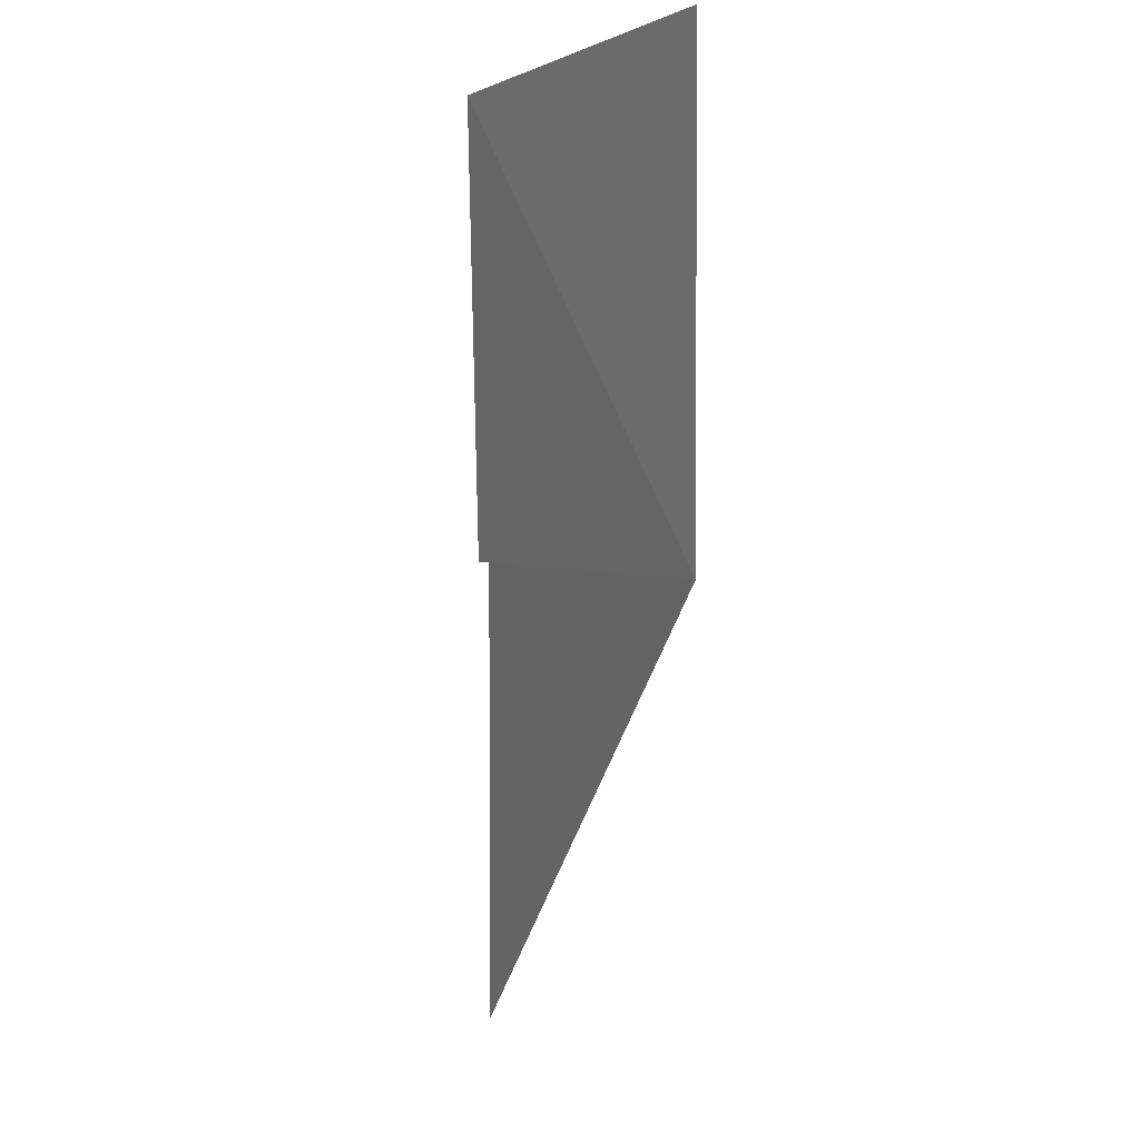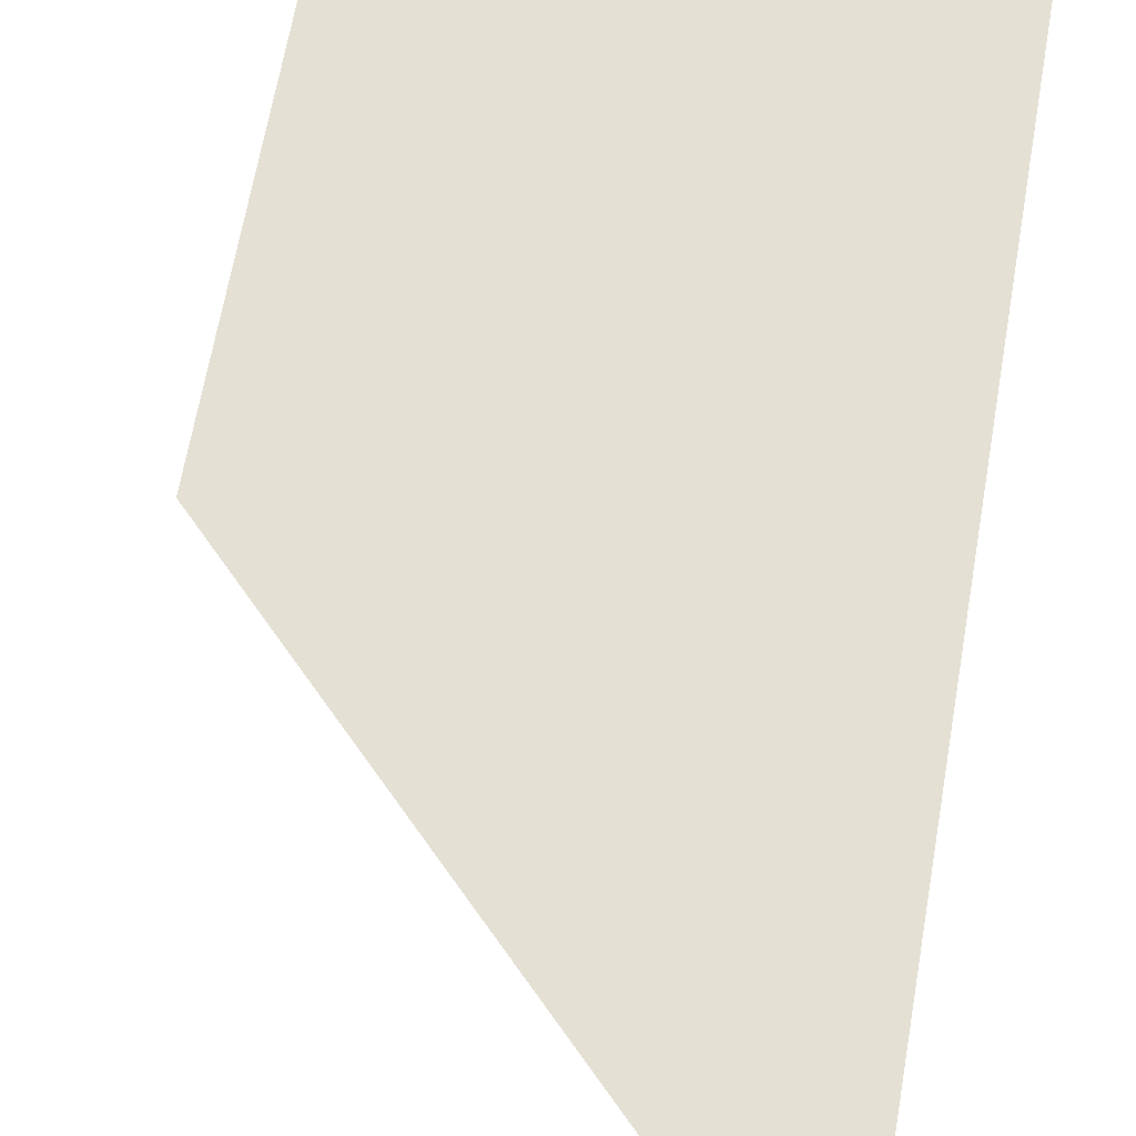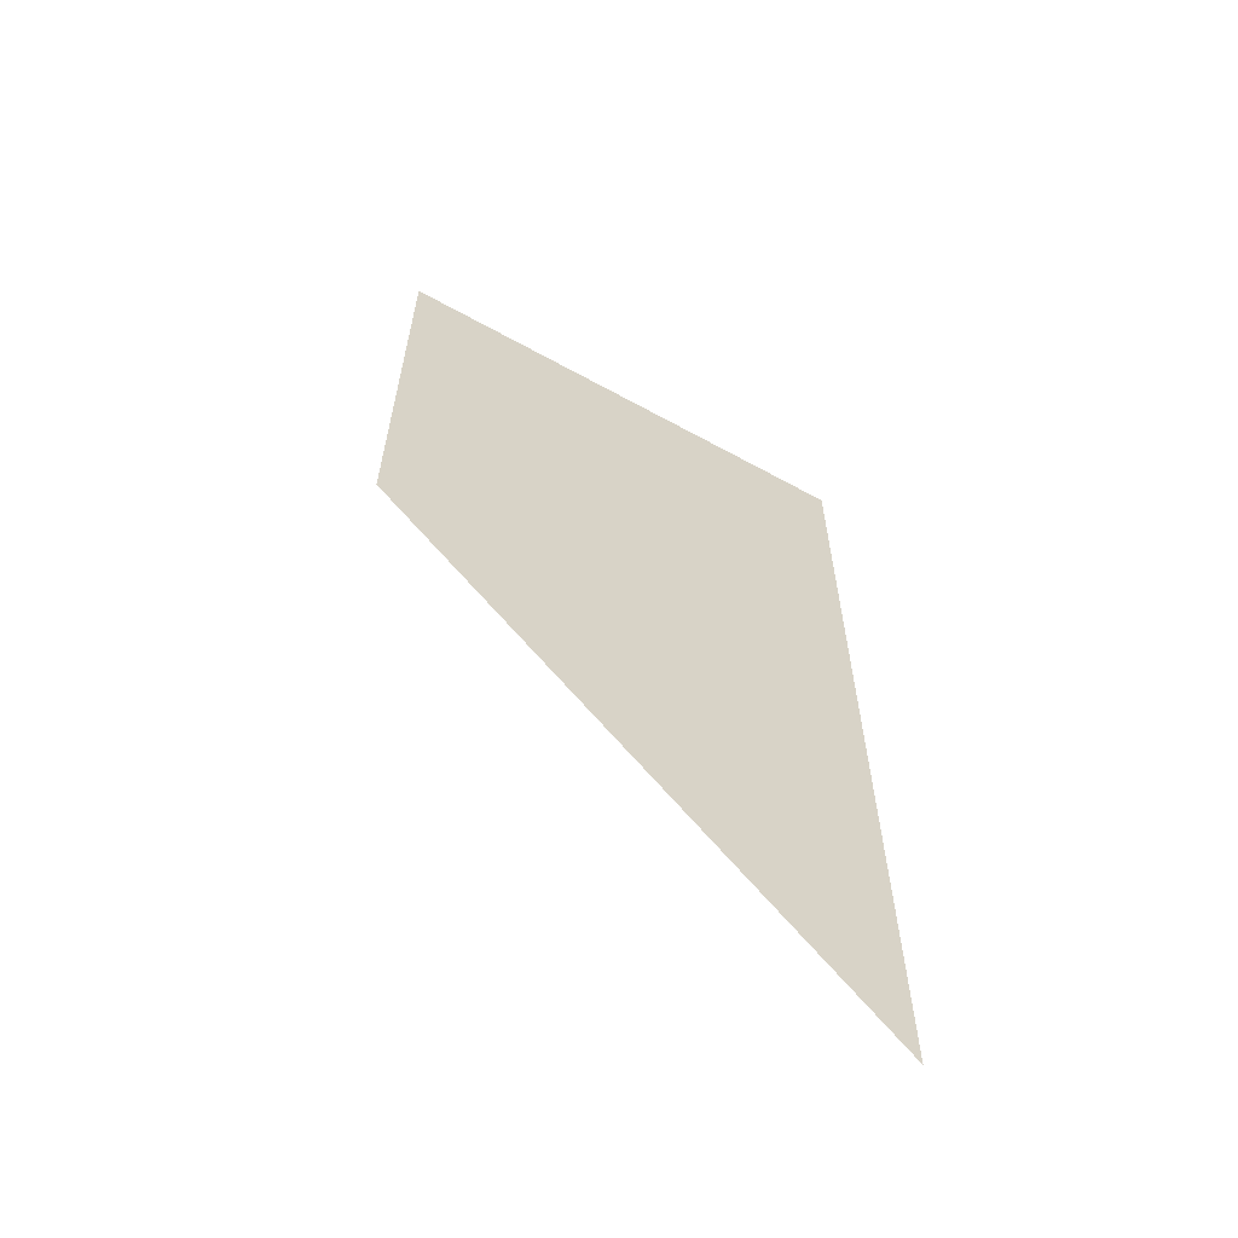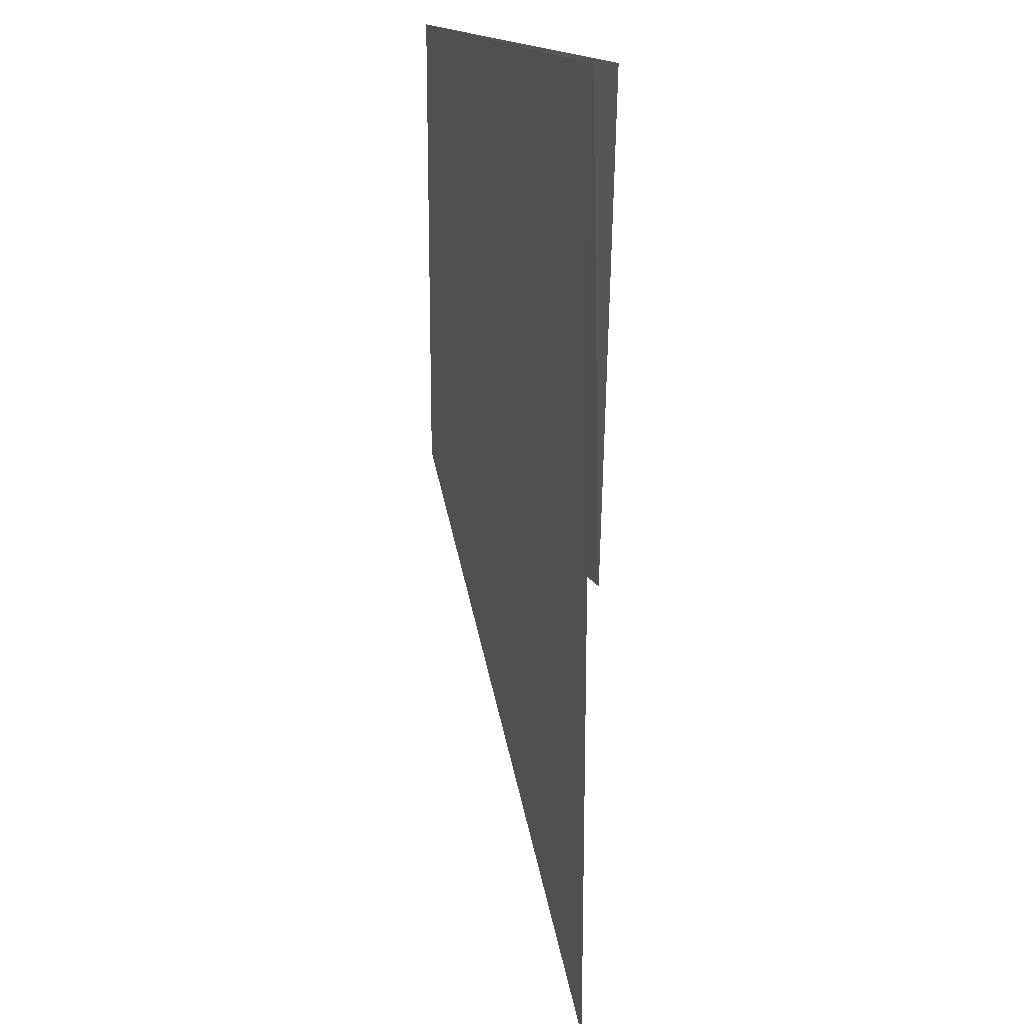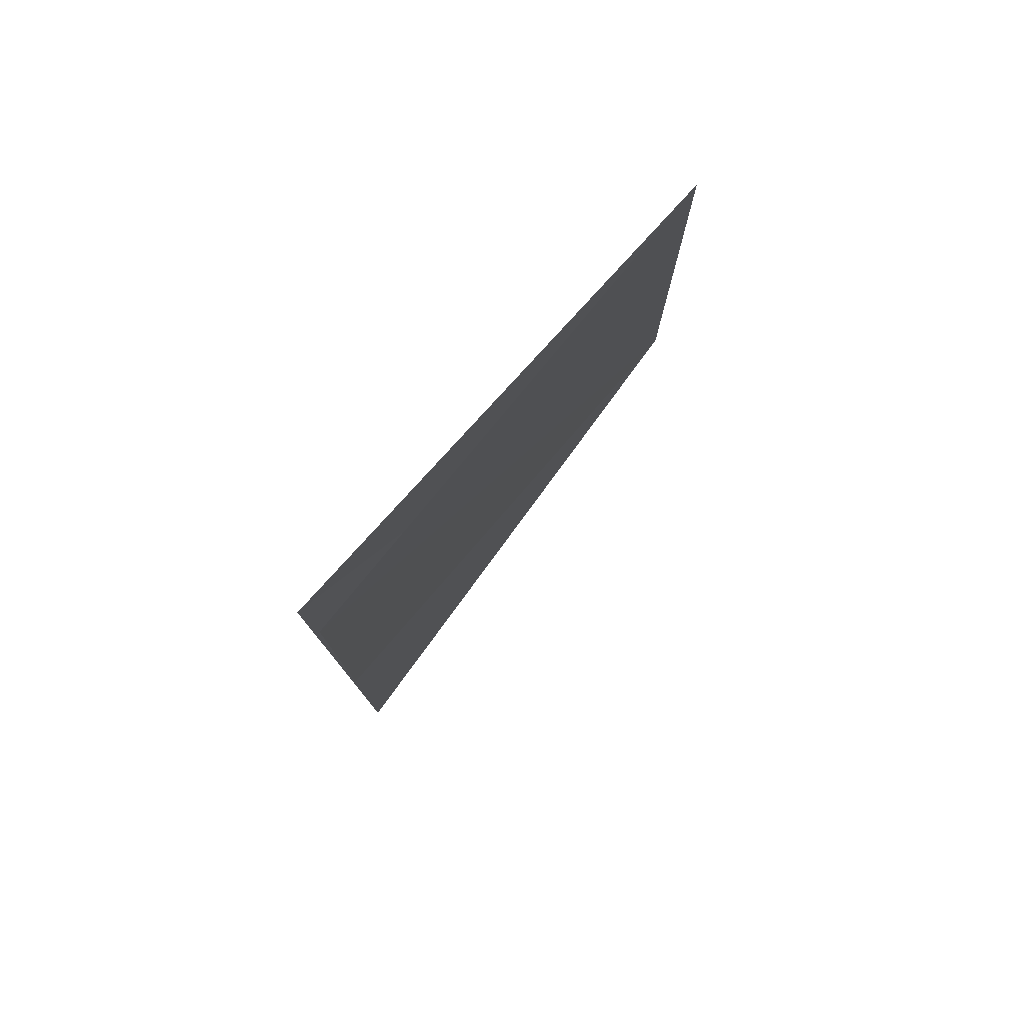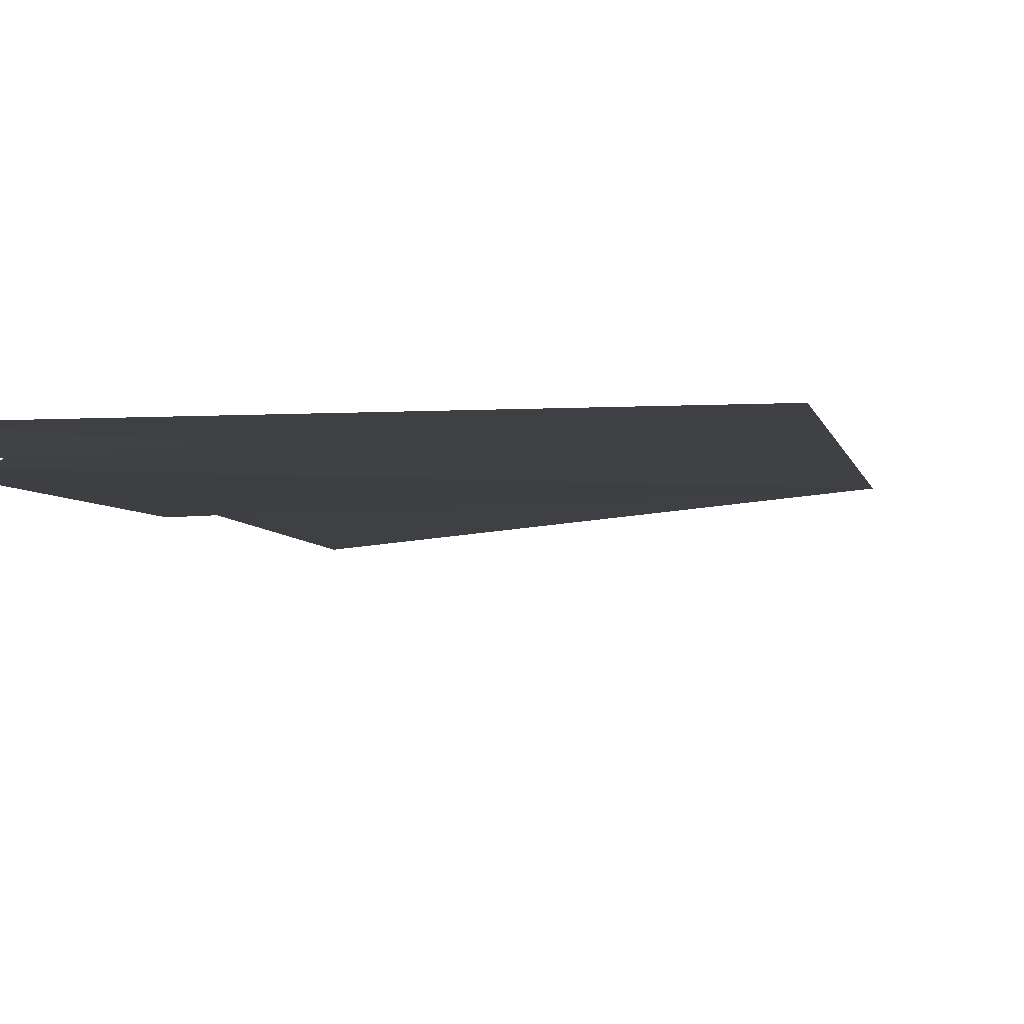
<metadata>
{"format":"obj","ext":"obj","renderer":"f3d","projection":"perspective","resolution":1024,"background":"white","views":[{"elev":2.2,"azim":-113.3,"up":"+Y"},{"elev":66.0,"azim":9.9,"up":"+Z"},{"elev":-62.6,"azim":-29.2,"up":"+Y"},{"elev":18.0,"azim":70.2,"up":"+Y"},{"elev":79.5,"azim":132.2,"up":"+Y"},{"elev":-4.8,"azim":-169.5,"up":"+Z"}]}
</metadata>
<code>
v 2 -2 7.65e-32
v 0 6.661e-16 2.719e-32
v -4.441e-16 2 1.732e-16
v 2 2 3.464e-16
v -9.337e-16 2 1.852e-16
v 0 6.661e-16 2.719e-32
v 1.998 2 -0.09814
v 1.998 2 -0.09814
v 4.572e-31 0 -7.221e-32
v 1.999 0.0006025 -0.04908
v 1.999 0.0006025 -0.04908
v 4.572e-31 0 -7.221e-32
v 2 2 4.857e-15
v 2 2 0
v 0 0 0
v 2 -2 0
f 1 2 3 4
f 5 6 7
f 8 9 10
f 11 12 13
f 14 15 16

</code>
